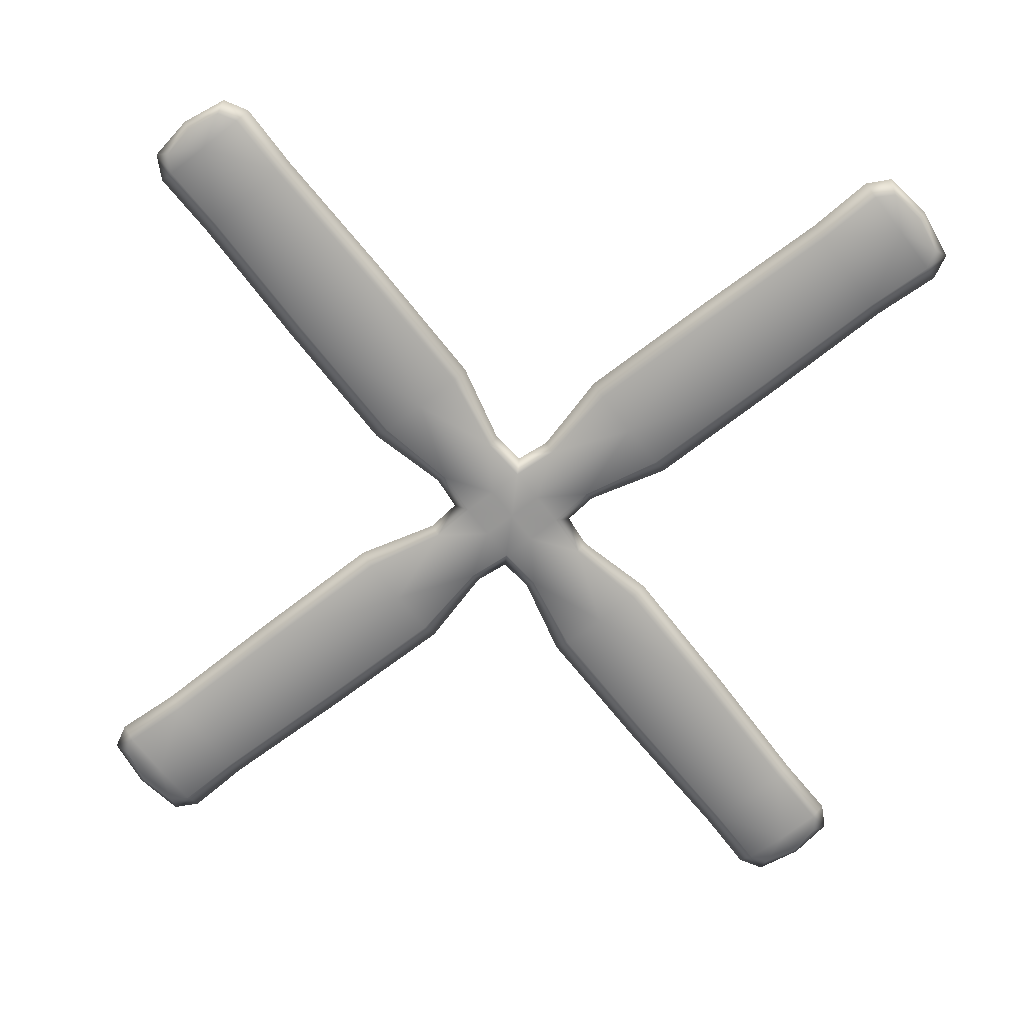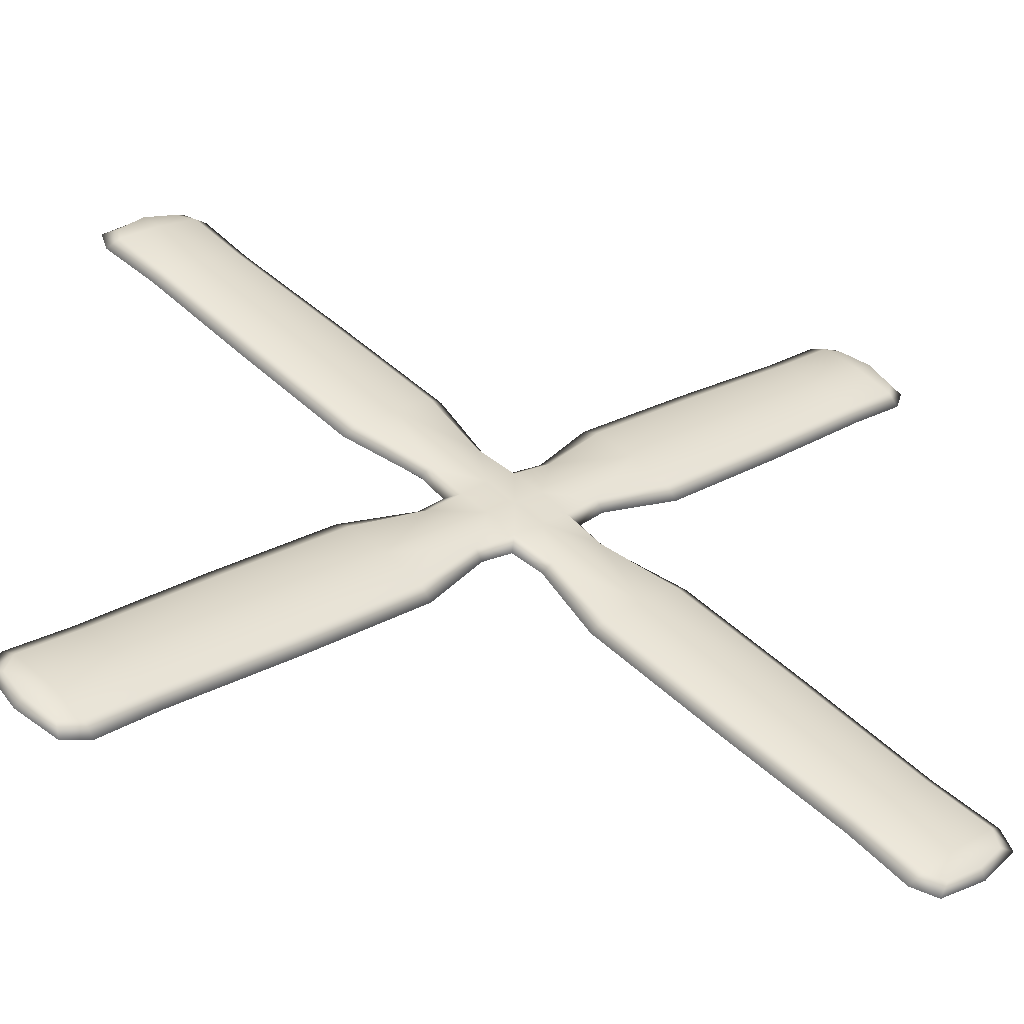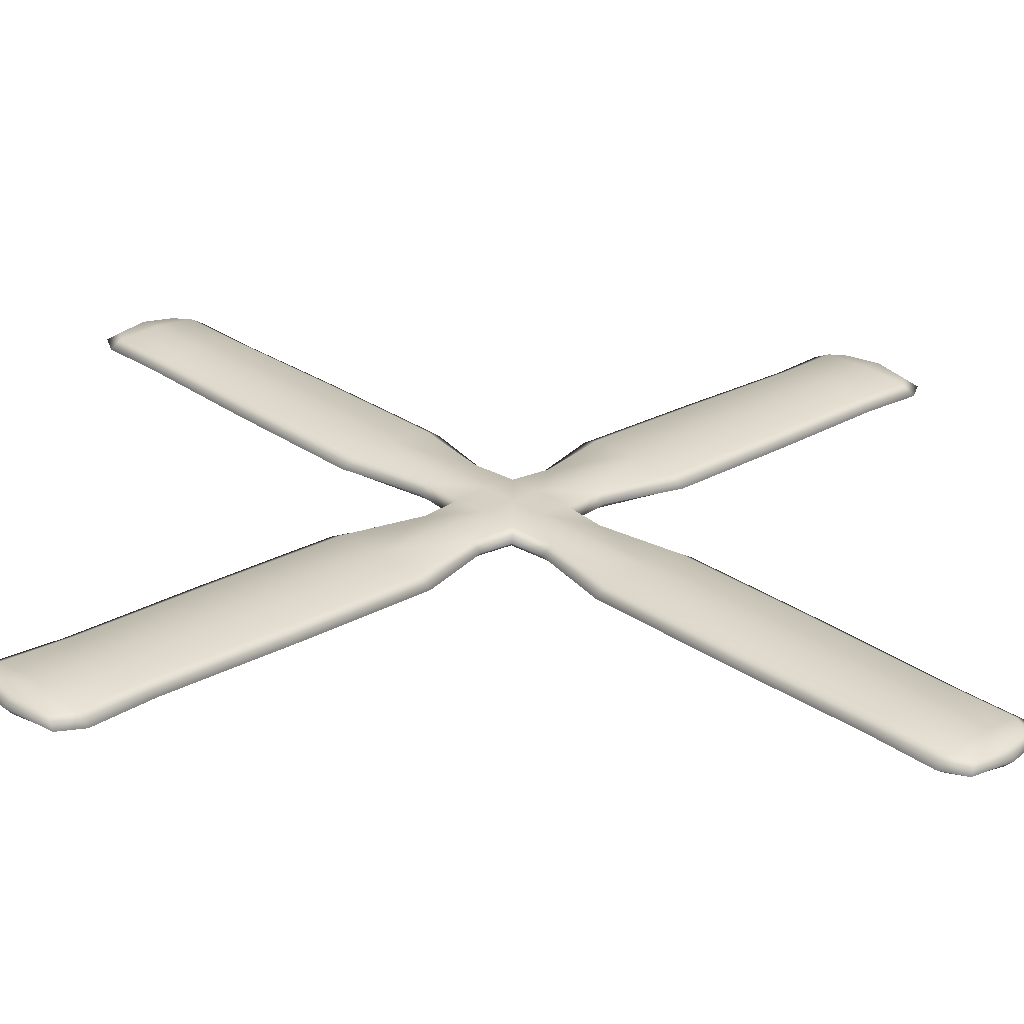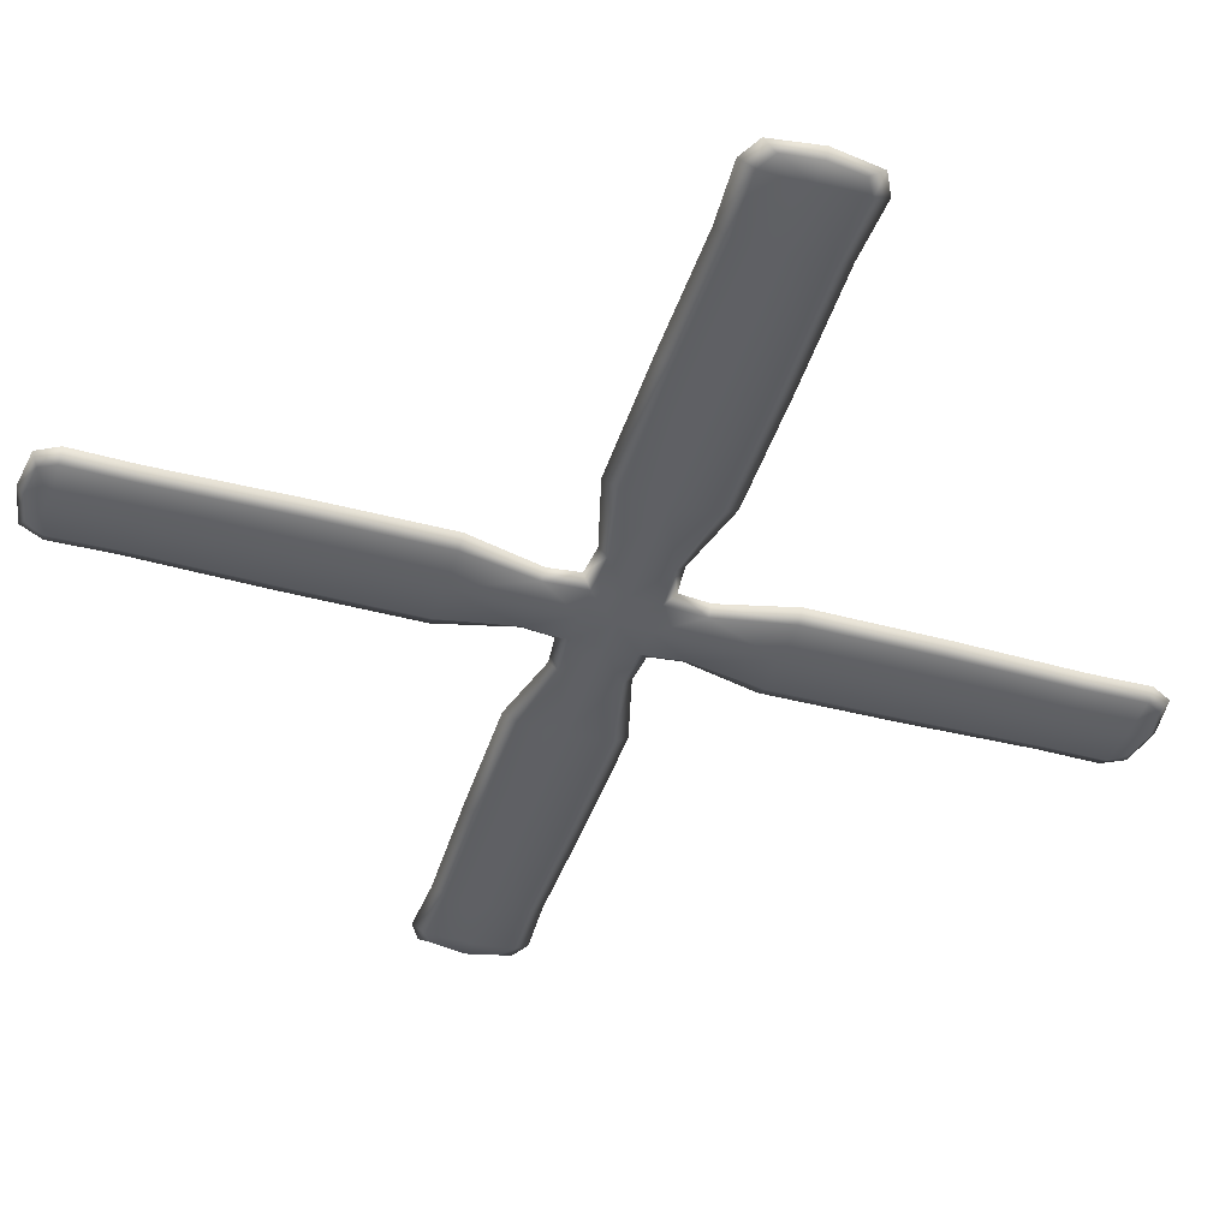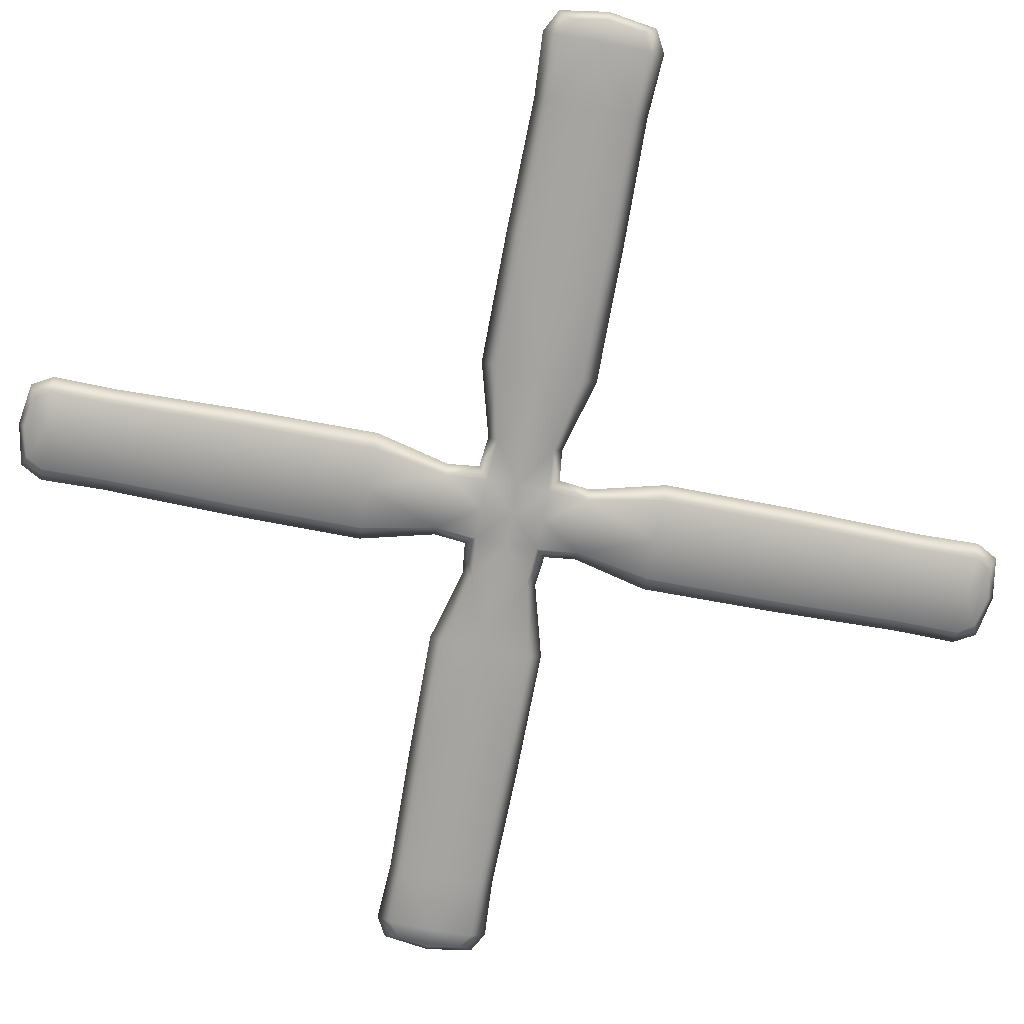
<metadata>
{"format":"obj","ext":"obj","renderer":"f3d","projection":"perspective","resolution":1024,"background":"white","views":[{"elev":-68.3,"azim":-97.1,"up":"+Z"},{"elev":-55.2,"azim":166.8,"up":"+Y"},{"elev":-63.9,"azim":-3.5,"up":"+Y"},{"elev":-43.6,"azim":117.6,"up":"+Z"},{"elev":-73.4,"azim":-55.6,"up":"+Z"}]}
</metadata>
<code>
v  -0.2041 -0.1497 2.367
v  -0.1203 -0.0654 2.367
v  -0.1294 -0.0563 2.36
v  -0.2131 -0.1407 2.36
v  -0.1203 -0.0654 2.353
v  -0.2041 -0.1497 2.353
v  -0.2844 -0.2322 2.353
v  -0.293 -0.2236 2.36
v  -0.2844 -0.2322 2.367
v  -0 0 2.351
v  0.02 -0.02 2.351
v  0 -0.0394 2.353
v  -0.02 -0.02 2.351
v  -0.0394 0 2.353
v  -0.02 0.02 2.351
v  0 0.0394 2.353
v  0.02 0.02 2.351
v  0.0394 0 2.353
v  0.1497 0.2041 2.367
v  0.0654 0.1203 2.367
v  0.0929 0.0929 2.369
v  0.1769 0.1769 2.369
v  0.1203 0.0654 2.367
v  0.2041 0.1497 2.367
v  0.2844 0.2322 2.367
v  0.2583 0.2583 2.369
v  0.2322 0.2844 2.367
v  -0 0 2.369
v  0.02 -0.02 2.369
v  0.0394 0 2.368
v  0.02 0.02 2.369
v  0 0.0394 2.368
v  -0.02 0.02 2.369
v  -0.0394 0 2.368
v  -0.02 -0.02 2.369
v  0 -0.0394 2.368
v  0.1506 -0.2032 2.353
v  0.0663 -0.1194 2.353
v  0.0929 -0.0928 2.351
v  0.1769 -0.1769 2.351
v  0.1194 -0.0663 2.353
v  0.2032 -0.1505 2.353
v  0.2832 -0.2334 2.353
v  0.2583 -0.2583 2.351
v  0.2334 -0.2832 2.353
v  -0.2032 0.1506 2.353
v  -0.1194 0.0663 2.353
v  -0.1283 0.0574 2.36
v  -0.212 0.1418 2.36
v  -0.1194 0.0663 2.367
v  -0.2032 0.1506 2.367
v  -0.2832 0.2334 2.367
v  -0.2915 0.2251 2.36
v  -0.2832 0.2334 2.353
v  0.2975 -0.2975 2.369
v  0.323 -0.272 2.367
v  0.2832 -0.2334 2.367
v  0.2583 -0.2583 2.369
v  0.2334 -0.2832 2.367
v  0.272 -0.323 2.367
v  0.2883 -0.3269 2.365
v  0.3111 -0.3111 2.367
v  0.3269 -0.2883 2.365
v  -0.0929 0.0929 2.369
v  -0.1769 0.1769 2.369
v  -0.0663 0.1194 2.367
v  -0.1506 0.2032 2.367
v  -0.2334 0.2832 2.367
v  -0.2583 0.2583 2.369
v  -0.1506 0.2032 2.353
v  -0.0663 0.1194 2.353
v  -0.0929 0.0929 2.351
v  -0.1769 0.1769 2.351
v  -0.2583 0.2583 2.351
v  -0.2334 0.2832 2.353
v  -0.0574 0.1283 2.36
v  -0.1418 0.212 2.36
v  -0.2251 0.2915 2.36
v  0.2698 0.3252 2.353
v  0.2322 0.2844 2.353
v  0.2236 0.293 2.36
v  0.2606 0.3344 2.36
v  0.2698 0.3252 2.367
v  0.2862 0.329 2.365
v  0.2814 0.3408 2.36
v  0.2862 0.329 2.355
v  0.1506 -0.2032 2.367
v  0.0663 -0.1194 2.367
v  0.0574 -0.1283 2.36
v  0.1418 -0.212 2.36
v  0.2251 -0.2915 2.36
v  0.1283 -0.0574 2.36
v  0.212 -0.1418 2.36
v  0.1194 -0.0663 2.367
v  0.2032 -0.1505 2.367
v  0.2915 -0.2251 2.36
v  0.0929 -0.0928 2.369
v  0.1769 -0.1769 2.369
v  -0.2975 0.2975 2.369
v  -0.323 0.272 2.367
v  -0.272 0.323 2.367
v  -0.2883 0.3269 2.365
v  -0.3111 0.3111 2.367
v  -0.3269 0.2883 2.365
v  0.1294 0.0563 2.36
v  0.2131 0.1407 2.36
v  0.1203 0.0654 2.353
v  0.2041 0.1497 2.353
v  0.2844 0.2322 2.353
v  0.293 0.2236 2.36
v  0.1497 0.2041 2.353
v  0.0654 0.1203 2.353
v  0.0563 0.1294 2.36
v  0.1407 0.2131 2.36
v  0.0929 0.0929 2.351
v  0.1769 0.1769 2.351
v  0.2583 0.2583 2.351
v  -0.2975 -0.2975 2.369
v  -0.2698 -0.3252 2.367
v  -0.2322 -0.2844 2.367
v  -0.2583 -0.2583 2.369
v  -0.3252 -0.2698 2.367
v  -0.329 -0.2862 2.365
v  -0.3111 -0.3111 2.367
v  -0.2862 -0.329 2.365
v  -0.1497 -0.2041 2.353
v  -0.0654 -0.1203 2.353
v  -0.0563 -0.1294 2.36
v  -0.1407 -0.2131 2.36
v  -0.0654 -0.1203 2.367
v  -0.1497 -0.2041 2.367
v  -0.2236 -0.293 2.36
v  -0.2322 -0.2844 2.353
v  -0.0929 -0.0928 2.351
v  -0.1769 -0.1769 2.351
v  -0.2583 -0.2583 2.351
v  -0.0929 -0.0928 2.369
v  -0.1769 -0.1769 2.369
v  -0.0279 0.0635 2.367
v  0 0.0518 2.36
v  -0.022 0.0695 2.36
v  -0.0279 0.0635 2.353
v  -0.0457 0.0457 2.351
v  -0.0635 0.0279 2.353
v  -0.0635 0.0279 2.367
v  -0.0457 0.0457 2.369
v  -0.0518 0 2.36
v  -0.0695 0.022 2.36
v  0.0635 0.0279 2.353
v  0.0457 0.0457 2.351
v  0.0279 0.0635 2.353
v  0.022 0.0695 2.36
v  0.0279 0.0635 2.367
v  0.0635 0.0279 2.367
v  0.0518 0 2.36
v  0.0695 0.022 2.36
v  0.0457 0.0457 2.369
v  0.0635 -0.0279 2.367
v  0.0457 -0.0457 2.369
v  0.0279 -0.0635 2.367
v  0.0635 -0.0279 2.353
v  0.0695 -0.022 2.36
v  0 -0.0518 2.36
v  0.022 -0.0695 2.36
v  0.0279 -0.0635 2.353
v  0.0457 -0.0457 2.351
v  -0.0279 -0.0635 2.367
v  -0.0457 -0.0457 2.369
v  -0.0635 -0.0279 2.367
v  -0.0635 -0.0279 2.353
v  -0.0457 -0.0457 2.351
v  -0.0279 -0.0635 2.353
v  -0.022 -0.0695 2.36
v  -0.0695 -0.022 2.36
v  -0.3156 0.3156 2.36
v  -0.2846 0.3376 2.36
v  -0.2883 0.3269 2.355
v  -0.3111 0.3111 2.353
v  -0.3269 0.2883 2.355
v  -0.3376 0.2846 2.36
v  0.3156 -0.3156 2.36
v  0.2846 -0.3376 2.36
v  0.2883 -0.3269 2.355
v  0.3111 -0.3111 2.353
v  0.3269 -0.2883 2.355
v  0.3376 -0.2846 2.36
v  0.3156 0.3156 2.36
v  0.3408 0.2814 2.36
v  0.329 0.2862 2.355
v  0.3111 0.3111 2.353
v  0.3111 0.3111 2.367
v  0.329 0.2862 2.365
v  -0.3156 -0.3156 2.36
v  -0.2814 -0.3408 2.36
v  -0.3408 -0.2814 2.36
v  -0.329 -0.2862 2.355
v  -0.3111 -0.3111 2.353
v  -0.2862 -0.329 2.355
v  -0.3344 -0.2606 2.36
v  -0.3252 -0.2698 2.353
v  0.2975 0.2975 2.369
v  0.3252 0.2698 2.367
v  -0.2975 -0.2975 2.351
v  -0.2698 -0.3252 2.353
v  -0.323 0.272 2.353
v  -0.3315 0.2635 2.36
v  0.2635 -0.3315 2.36
v  0.272 -0.323 2.353
v  -0.2975 0.2975 2.351
v  -0.272 0.323 2.353
v  0.2975 0.2975 2.351
v  0.3252 0.2698 2.353
v  0.2975 -0.2975 2.351
v  0.323 -0.272 2.353
v  -0.2606 -0.3344 2.36
v  -0.2635 0.3315 2.36
v  0.3344 0.2606 2.36
v  0.3315 -0.2635 2.36
o Propellor_LP
g Propellor_LP
f 1 2 3
f 3 4 1
f 3 5 6
f 6 4 3
f 6 7 8
f 8 4 6
f 8 9 1
f 1 4 8
f 10 11 12
f 12 13 10
f 10 13 14
f 14 15 10
f 10 15 16
f 16 17 10
f 10 17 18
f 18 11 10
f 19 20 21
f 21 22 19
f 21 23 24
f 24 22 21
f 24 25 26
f 26 22 24
f 26 27 19
f 19 22 26
f 28 29 30
f 30 31 28
f 28 31 32
f 32 33 28
f 28 33 34
f 34 35 28
f 28 35 36
f 36 29 28
f 37 38 39
f 39 40 37
f 39 41 42
f 42 40 39
f 42 43 44
f 44 40 42
f 44 45 37
f 37 40 44
f 46 47 48
f 48 49 46
f 48 50 51
f 51 49 48
f 51 52 53
f 53 49 51
f 53 54 46
f 46 49 53
f 55 56 57
f 57 58 55
f 55 58 59
f 59 60 55
f 55 60 61
f 61 62 55
f 55 62 63
f 63 56 55
f 51 50 64
f 64 65 51
f 64 66 67
f 67 65 64
f 67 68 69
f 69 65 67
f 69 52 51
f 51 65 69
f 70 71 72
f 72 73 70
f 72 47 46
f 46 73 72
f 46 54 74
f 74 73 46
f 74 75 70
f 70 73 74
f 67 66 76
f 76 77 67
f 76 71 70
f 70 77 76
f 70 75 78
f 78 77 70
f 78 68 67
f 67 77 78
f 79 80 81
f 81 82 79
f 81 27 83
f 83 82 81
f 83 84 85
f 85 82 83
f 85 86 79
f 79 82 85
f 87 88 89
f 89 90 87
f 89 38 37
f 37 90 89
f 37 45 91
f 91 90 37
f 91 59 87
f 87 90 91
f 42 41 92
f 92 93 42
f 92 94 95
f 95 93 92
f 95 57 96
f 96 93 95
f 96 43 42
f 42 93 96
f 95 94 97
f 97 98 95
f 97 88 87
f 87 98 97
f 87 59 58
f 58 98 87
f 58 57 95
f 95 98 58
f 99 100 52
f 52 69 99
f 99 69 68
f 68 101 99
f 99 101 102
f 102 103 99
f 99 103 104
f 104 100 99
f 24 23 105
f 105 106 24
f 105 107 108
f 108 106 105
f 108 109 110
f 110 106 108
f 110 25 24
f 24 106 110
f 111 112 113
f 113 114 111
f 113 20 19
f 19 114 113
f 19 27 81
f 81 114 19
f 81 80 111
f 111 114 81
f 108 107 115
f 115 116 108
f 115 112 111
f 111 116 115
f 111 80 117
f 117 116 111
f 117 109 108
f 108 116 117
f 118 119 120
f 120 121 118
f 118 121 9
f 9 122 118
f 118 122 123
f 123 124 118
f 118 124 125
f 125 119 118
f 126 127 128
f 128 129 126
f 128 130 131
f 131 129 128
f 131 120 132
f 132 129 131
f 132 133 126
f 126 129 132
f 6 5 134
f 134 135 6
f 134 127 126
f 126 135 134
f 126 133 136
f 136 135 126
f 136 7 6
f 6 135 136
f 131 130 137
f 137 138 131
f 137 2 1
f 1 138 137
f 1 9 121
f 121 138 1
f 121 120 131
f 131 138 121
f 139 32 140
f 140 141 139
f 140 16 142
f 142 141 140
f 141 142 71
f 71 76 141
f 141 76 66
f 66 139 141
f 142 16 15
f 15 143 142
f 15 14 144
f 144 143 15
f 144 47 72
f 72 143 144
f 72 71 142
f 142 143 72
f 145 34 33
f 33 146 145
f 33 32 139
f 139 146 33
f 139 66 64
f 64 146 139
f 64 50 145
f 145 146 64
f 144 14 147
f 147 148 144
f 147 34 145
f 145 148 147
f 148 145 50
f 50 48 148
f 148 48 47
f 47 144 148
f 149 18 17
f 17 150 149
f 17 16 151
f 151 150 17
f 151 112 115
f 115 150 151
f 115 107 149
f 149 150 115
f 151 16 140
f 140 152 151
f 140 32 153
f 153 152 140
f 152 153 20
f 20 113 152
f 152 113 112
f 112 151 152
f 154 30 155
f 155 156 154
f 155 18 149
f 149 156 155
f 156 149 107
f 107 105 156
f 156 105 23
f 23 154 156
f 153 32 31
f 31 157 153
f 31 30 154
f 154 157 31
f 154 23 21
f 21 157 154
f 21 20 153
f 153 157 21
f 158 30 29
f 29 159 158
f 29 36 160
f 160 159 29
f 160 88 97
f 97 159 160
f 97 94 158
f 158 159 97
f 161 18 155
f 155 162 161
f 155 30 158
f 158 162 155
f 162 158 94
f 94 92 162
f 162 92 41
f 41 161 162
f 160 36 163
f 163 164 160
f 163 12 165
f 165 164 163
f 164 165 38
f 38 89 164
f 164 89 88
f 88 160 164
f 165 12 11
f 11 166 165
f 11 18 161
f 161 166 11
f 161 41 39
f 39 166 161
f 39 38 165
f 165 166 39
f 167 36 35
f 35 168 167
f 35 34 169
f 169 168 35
f 169 2 137
f 137 168 169
f 137 130 167
f 167 168 137
f 170 14 13
f 13 171 170
f 13 12 172
f 172 171 13
f 172 127 134
f 134 171 172
f 134 5 170
f 170 171 134
f 172 12 163
f 163 173 172
f 163 36 167
f 167 173 163
f 173 167 130
f 130 128 173
f 173 128 127
f 127 172 173
f 169 34 147
f 147 174 169
f 147 14 170
f 170 174 147
f 174 170 5
f 5 3 174
f 174 3 2
f 2 169 174
f 175 176 177
f 177 178 175
f 175 178 179
f 179 180 175
f 175 180 104
f 104 103 175
f 175 103 102
f 102 176 175
f 181 182 183
f 183 184 181
f 181 184 185
f 185 186 181
f 181 186 63
f 63 62 181
f 181 62 61
f 61 182 181
f 187 188 189
f 189 190 187
f 187 190 86
f 86 85 187
f 187 85 84
f 84 191 187
f 187 191 192
f 192 188 187
f 193 194 125
f 125 124 193
f 193 124 123
f 123 195 193
f 193 195 196
f 196 197 193
f 193 197 198
f 198 194 193
f 122 9 8
f 8 199 122
f 8 7 200
f 200 199 8
f 200 196 195
f 195 199 200
f 195 123 122
f 122 199 195
f 201 83 27
f 27 26 201
f 201 26 25
f 25 202 201
f 201 202 192
f 192 191 201
f 201 191 84
f 84 83 201
f 203 200 7
f 7 136 203
f 203 136 133
f 133 204 203
f 203 204 198
f 198 197 203
f 203 197 196
f 196 200 203
f 205 54 53
f 53 206 205
f 53 52 100
f 100 206 53
f 100 104 180
f 180 206 100
f 180 179 205
f 205 206 180
f 60 59 91
f 91 207 60
f 91 45 208
f 208 207 91
f 208 183 182
f 182 207 208
f 182 61 60
f 60 207 182
f 209 210 75
f 75 74 209
f 209 74 54
f 54 205 209
f 209 205 179
f 179 178 209
f 209 178 177
f 177 210 209
f 211 212 109
f 109 117 211
f 211 117 80
f 80 79 211
f 211 79 86
f 86 190 211
f 211 190 189
f 189 212 211
f 213 208 45
f 45 44 213
f 213 44 43
f 43 214 213
f 213 214 185
f 185 184 213
f 213 184 183
f 183 208 213
f 204 133 132
f 132 215 204
f 132 120 119
f 119 215 132
f 119 125 194
f 194 215 119
f 194 198 204
f 204 215 194
f 101 68 78
f 78 216 101
f 78 75 210
f 210 216 78
f 210 177 176
f 176 216 210
f 176 102 101
f 101 216 176
f 202 25 110
f 110 217 202
f 110 109 212
f 212 217 110
f 212 189 188
f 188 217 212
f 188 192 202
f 202 217 188
f 214 43 96
f 96 218 214
f 96 57 56
f 56 218 96
f 56 63 186
f 186 218 56
f 186 185 214
f 214 218 186

</code>
